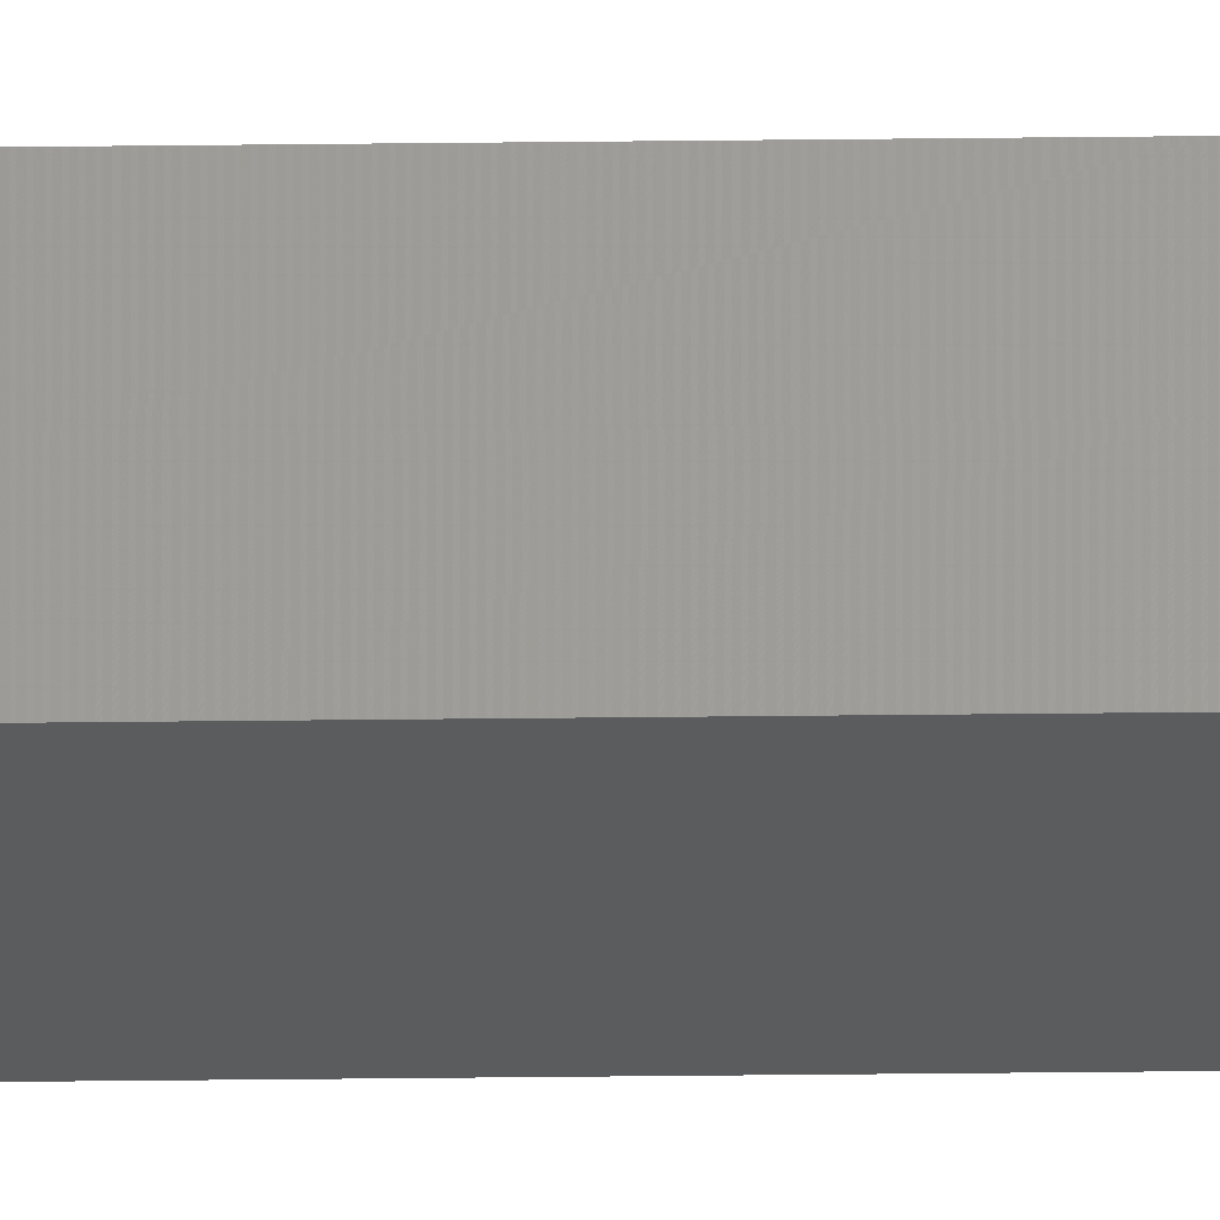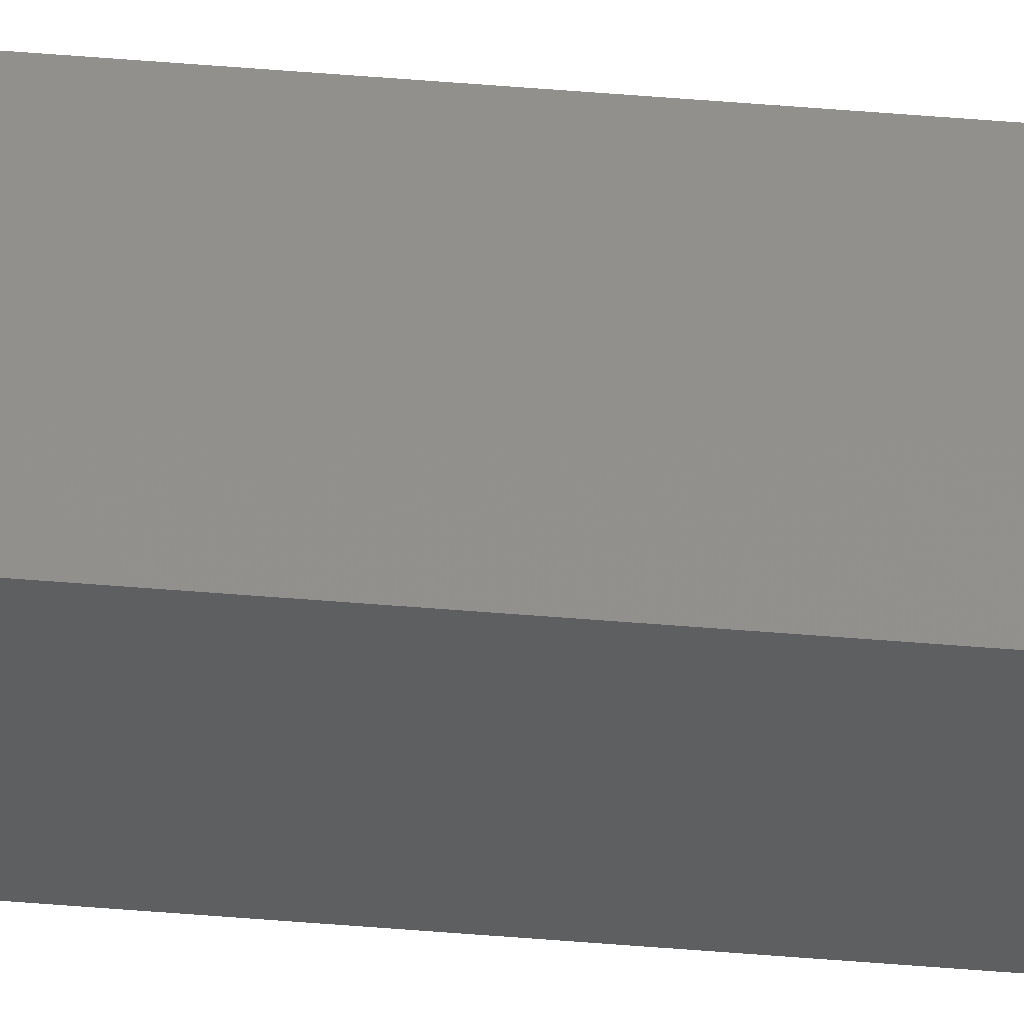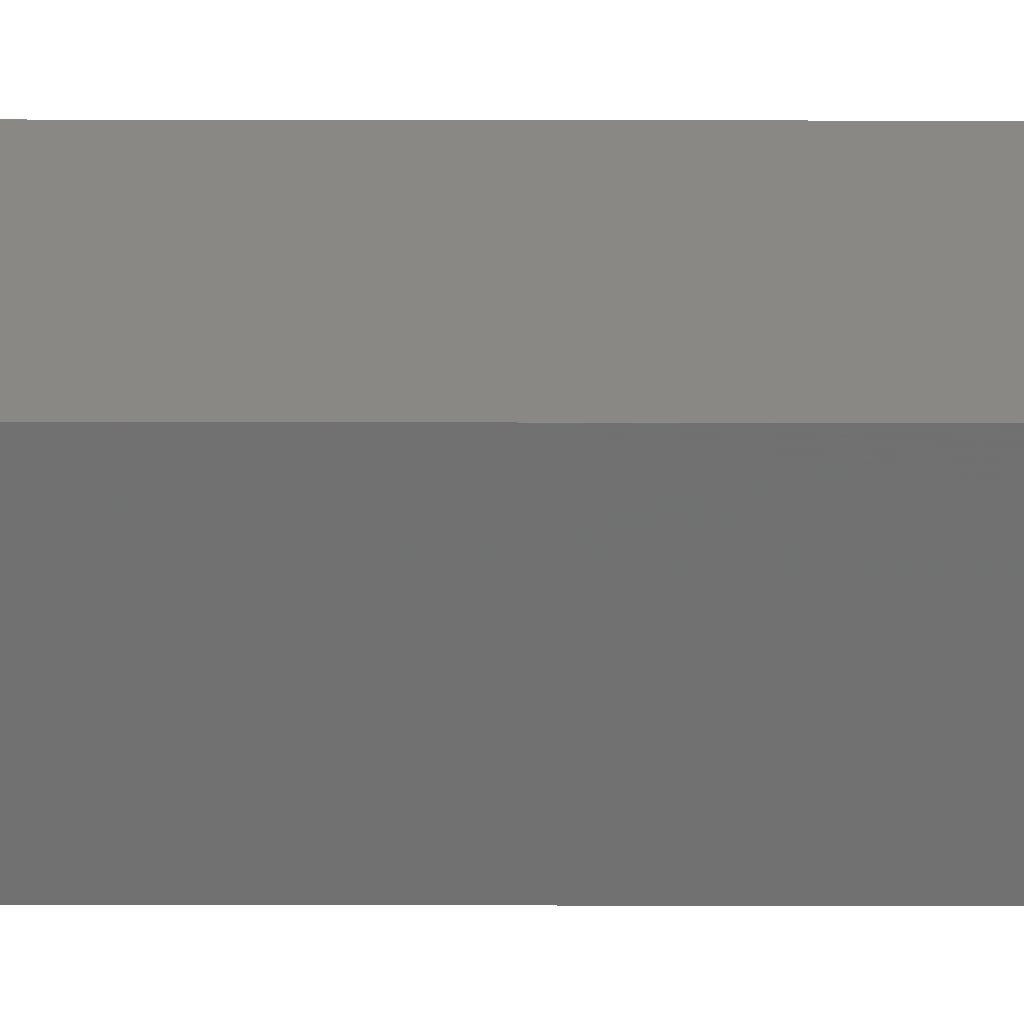
<metadata>
{"format":"stl","ext":"stl","renderer":"f3d","projection":"perspective","resolution":1024,"background":"white","views":[{"elev":-21.7,"azim":-88.6,"up":"+Y"},{"elev":59.4,"azim":-85.3,"up":"+Y"},{"elev":21.8,"azim":90.2,"up":"+Y"}]}
</metadata>
<code>
# stl→obj: 16 verts, 28 faces
v 9.867 3.822 78.39
v 9.847 3.824 78.39
v 9.847 3.824 81.96
v 9.867 3.822 81.96
v 9.887 3.82 78.39
v 9.887 3.82 81.96
v 9.907 3.818 78.39
v 9.907 3.818 81.96
v 9.902 3.768 81.96
v 9.902 3.768 78.39
v 9.842 3.774 81.96
v 9.842 3.774 78.39
v 9.862 3.772 81.96
v 9.862 3.772 78.39
v 9.882 3.77 78.39
v 9.882 3.77 81.96
f 1 2 3
f 1 3 4
f 5 4 6
f 5 1 4
f 7 6 8
f 7 5 6
f 7 8 9
f 10 7 9
f 11 12 13
f 12 14 13
f 13 15 16
f 14 15 13
f 16 10 9
f 15 10 16
f 12 11 3
f 2 12 3
f 15 7 10
f 15 5 7
f 14 1 15
f 15 1 5
f 12 2 14
f 14 2 1
f 8 16 9
f 6 13 16
f 6 16 8
f 4 13 6
f 3 11 13
f 3 13 4

</code>
